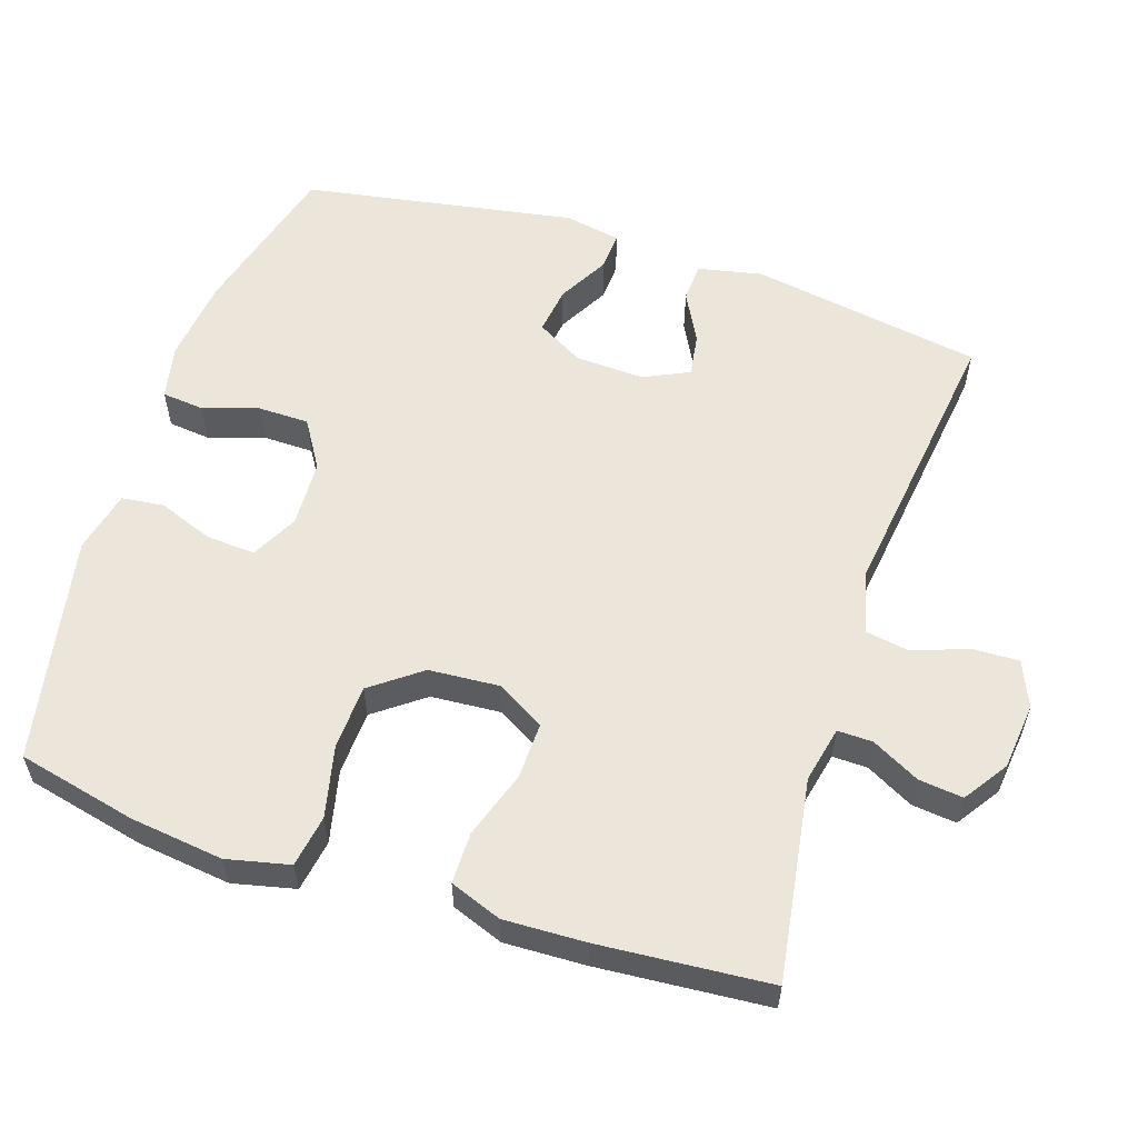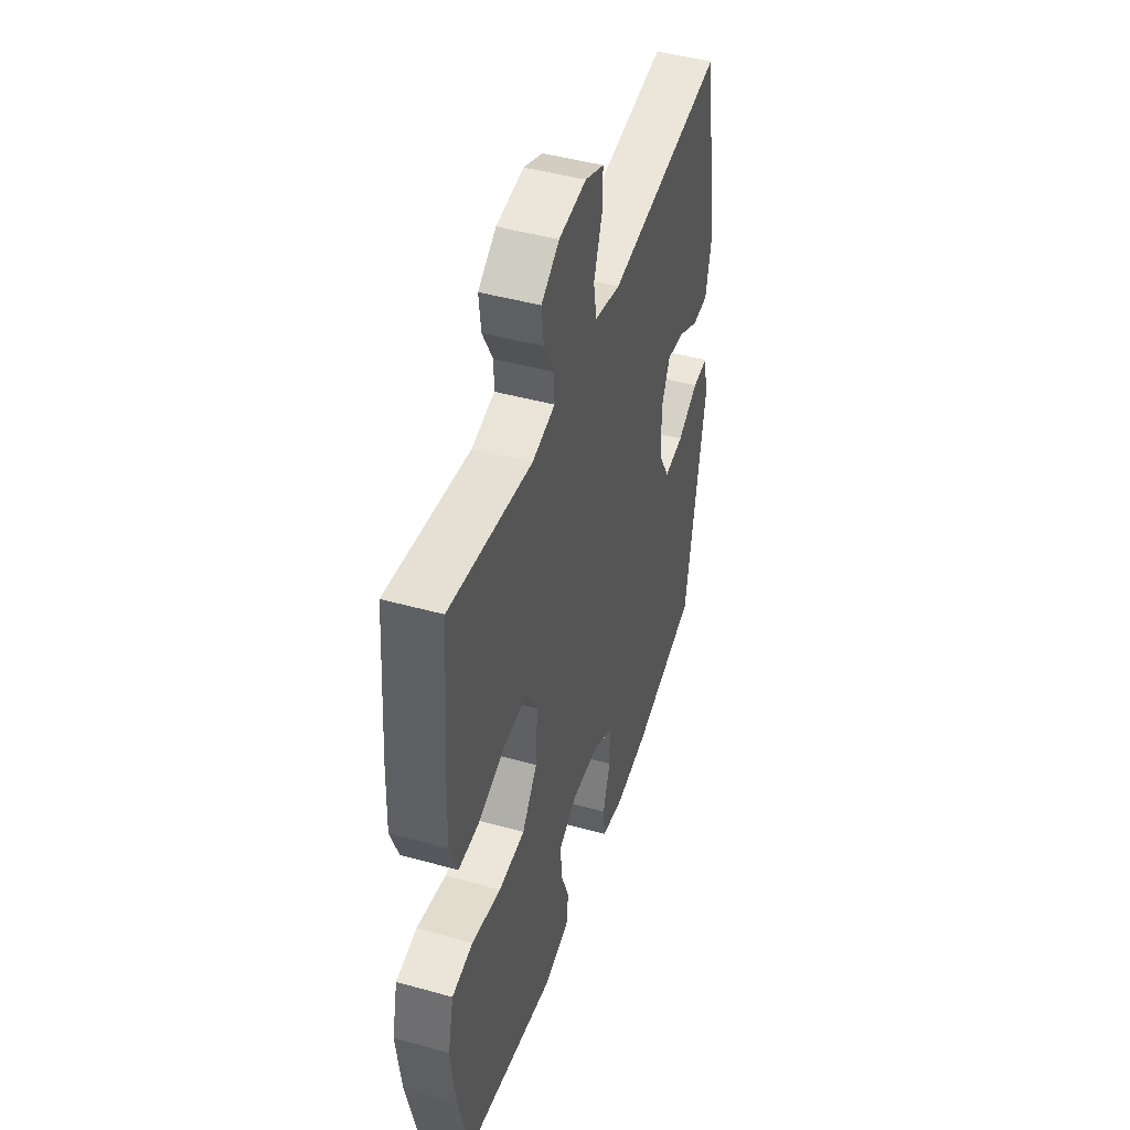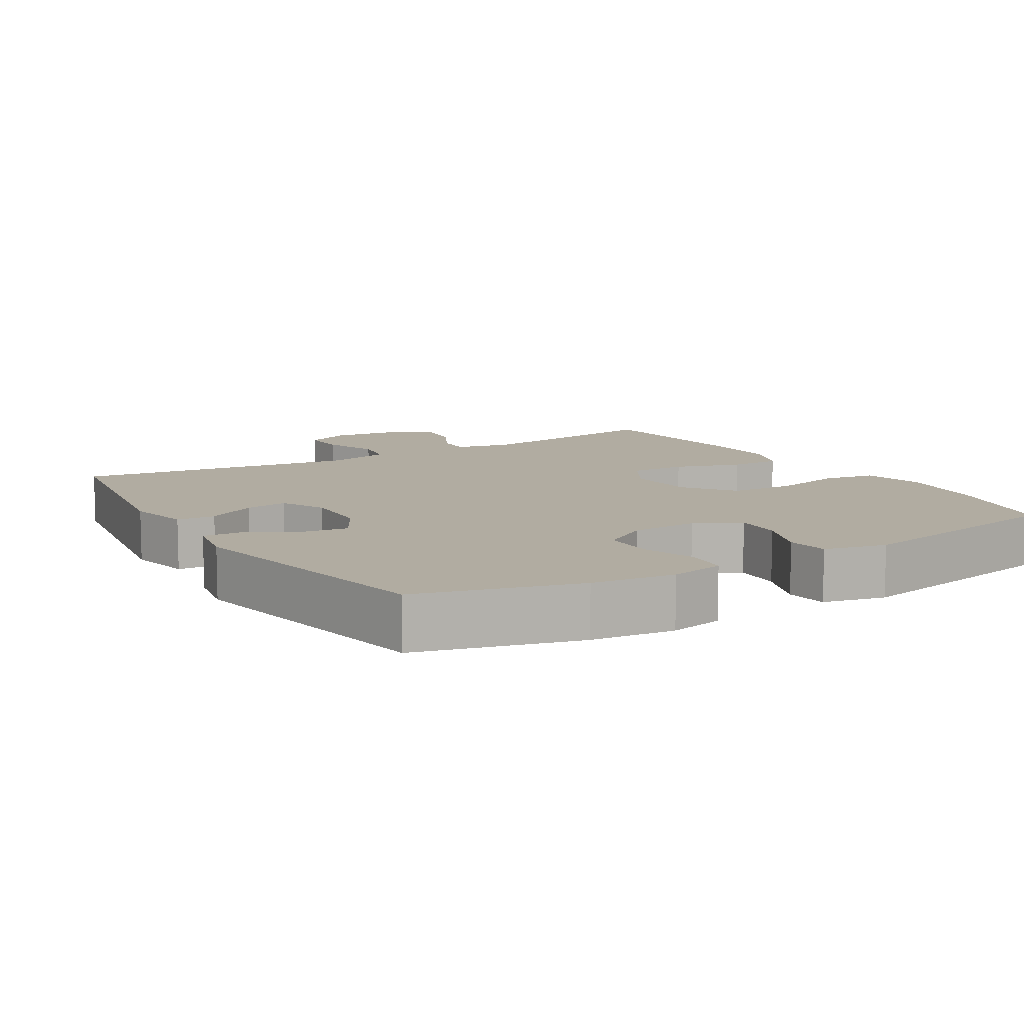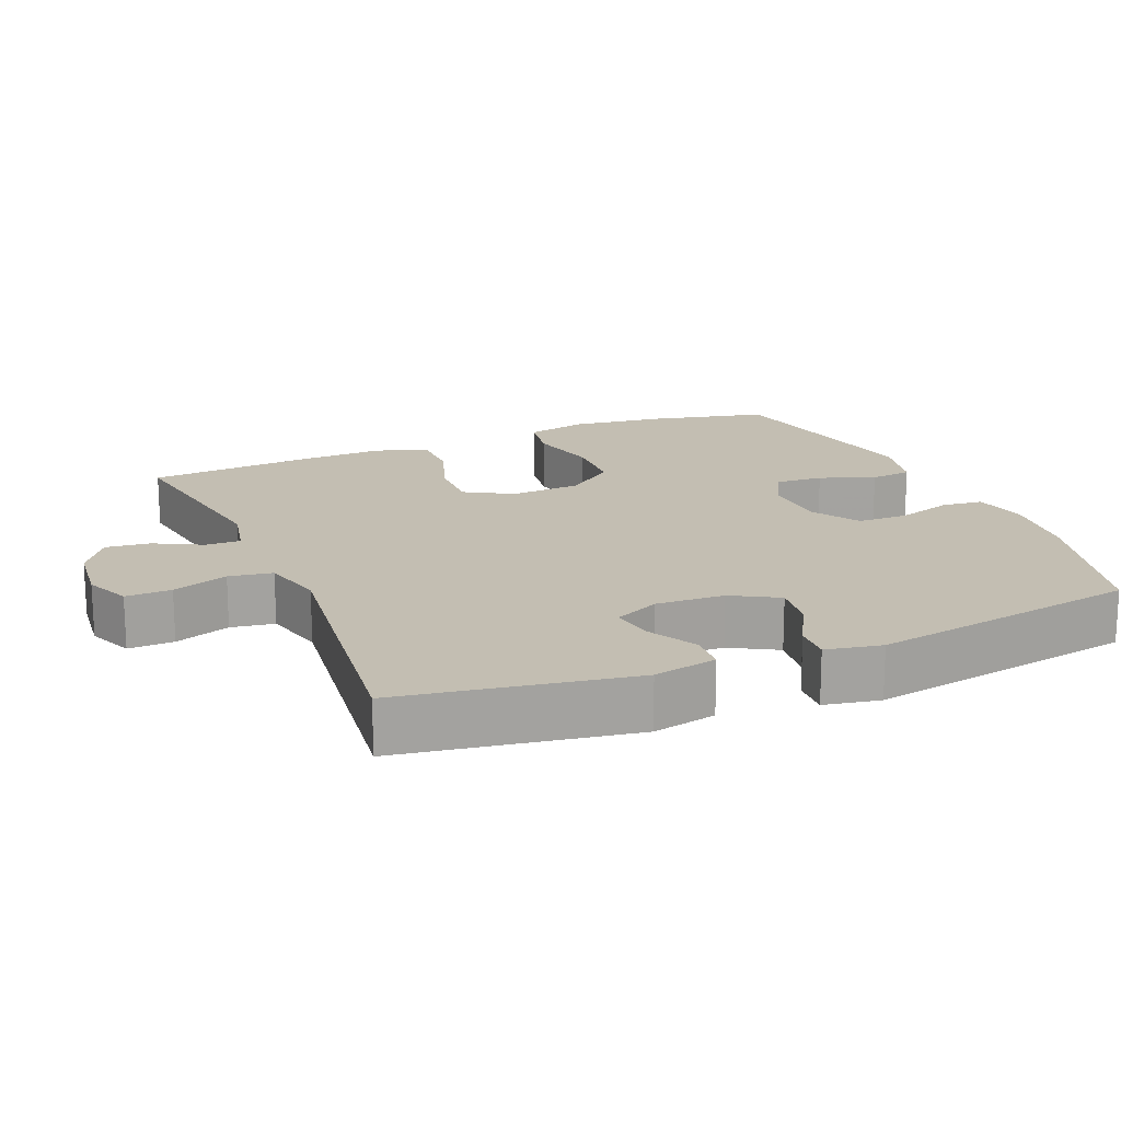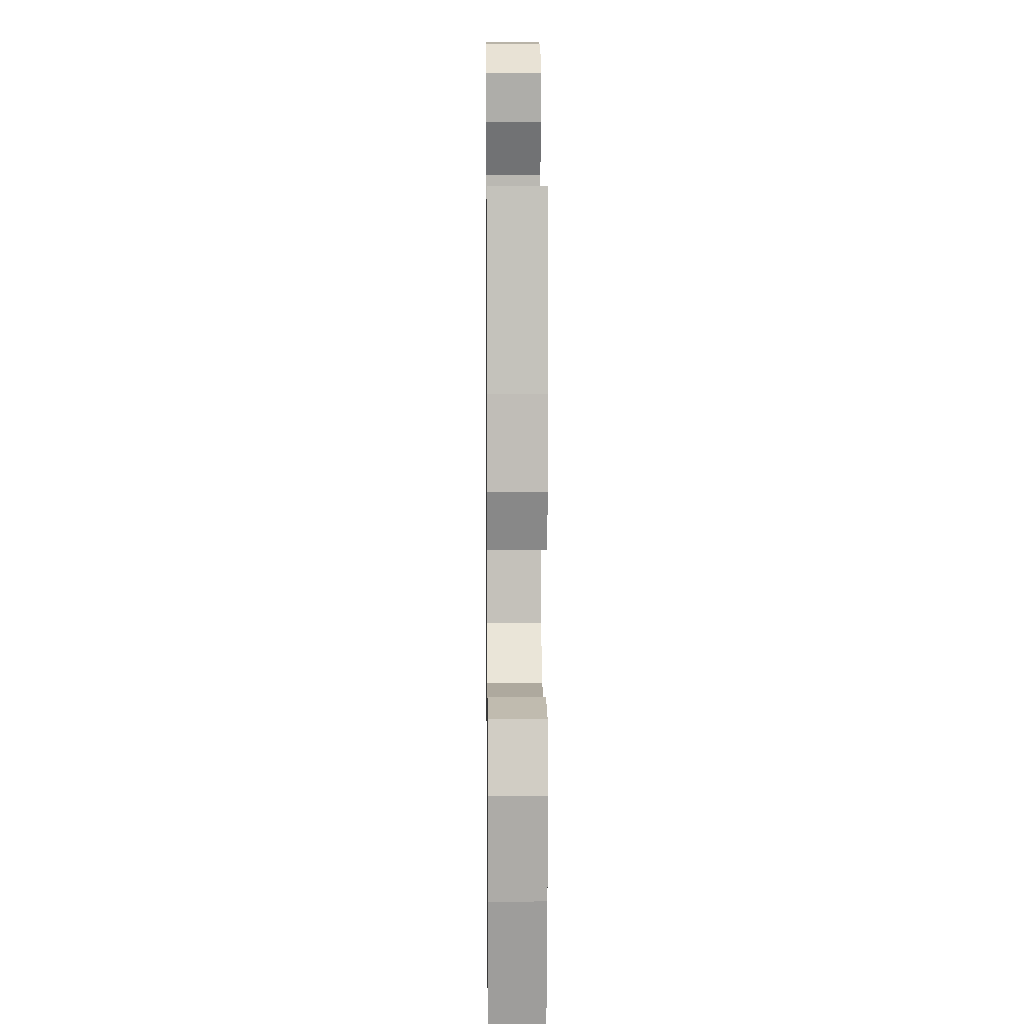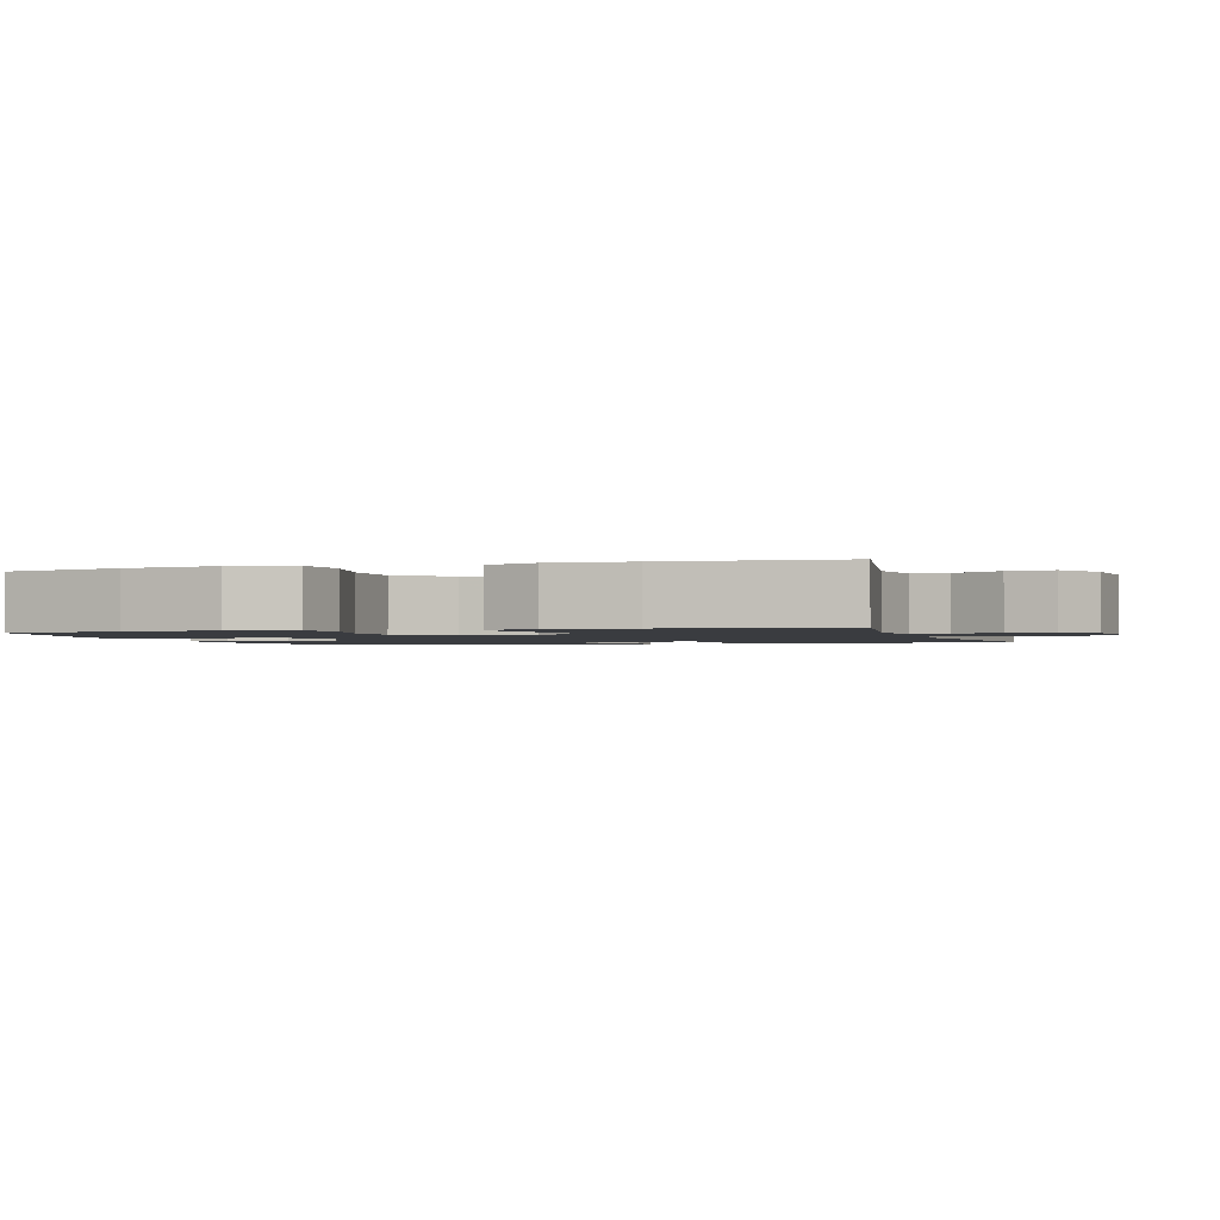
<metadata>
{"format":"obj","ext":"obj","renderer":"f3d","projection":"perspective","resolution":1024,"background":"white","views":[{"elev":57.4,"azim":-71.8,"up":"+Y"},{"elev":45.8,"azim":-72.3,"up":"+Z"},{"elev":10.2,"azim":148.7,"up":"+Y"},{"elev":17.5,"azim":67.2,"up":"+Y"},{"elev":6.6,"azim":-90.7,"up":"+Z"},{"elev":-1.6,"azim":-72.8,"up":"+Y"}]}
</metadata>
<code>
v 0.5 0.07 -0.5
v 0.276 0.07 -0.56
v 0.16 0.07 -0.573
v 0.084 0.07 -0.557
v 0.078 0.07 -0.499
v 0.103 0.07 -0.421
v 0.102 0.07 -0.35
v 0.036 0.07 -0.309
v -0.058 0.07 -0.305
v -0.122 0.07 -0.338
v -0.118 0.07 -0.406
v -0.089 0.07 -0.483
v -0.096 0.07 -0.542
v -0.183 0.07 -0.562
v -0.5 0.07 -0.5
v -0.538 0.07 -0.334
v -0.554 0.07 -0.204
v -0.534 0.07 -0.117
v -0.462 0.07 -0.105
v -0.362 0.07 -0.128
v -0.272 0.07 -0.124
v -0.22 0.07 -0.055
v -0.213 0.07 0.043
v -0.252 0.07 0.11
v -0.331 0.07 0.108
v -0.424 0.07 0.077
v -0.496 0.07 0.077
v -0.523 0.07 0.149
v -0.519 0.07 0.262
v -0.5 0.07 0.5
v -0.219 0.07 0.456
v -0.141 0.07 0.473
v -0.142 0.07 0.522
v -0.177 0.07 0.588
v -0.184 0.07 0.65
v -0.123 0.07 0.691
v -0.03 0.07 0.701
v 0.034 0.07 0.674
v 0.032 0.07 0.61
v 0.004 0.07 0.532
v 0.014 0.07 0.471
v 0.102 0.07 0.449
v 0.5 0.07 0.5
v 0.553 0.07 0.177
v 0.534 0.07 0.088
v 0.48 0.07 0.085
v 0.411 0.07 0.122
v 0.351 0.07 0.131
v 0.321 0.07 0.068
v 0.325 0.07 -0.028
v 0.362 0.07 -0.093
v 0.428 0.07 -0.084
v 0.499 0.07 -0.045
v 0.552 0.07 -0.042
v 0.567 0.07 -0.12
v 0.5 0 -0.5
v 0.276 0 -0.56
v 0.16 0 -0.573
v 0.084 0 -0.557
v 0.078 0 -0.499
v 0.103 0 -0.421
v 0.102 0 -0.35
v 0.036 0 -0.309
v -0.058 0 -0.305
v -0.122 0 -0.338
v -0.118 0 -0.406
v -0.089 0 -0.483
v -0.096 0 -0.542
v -0.183 0 -0.562
v -0.5 0 -0.5
v -0.538 0 -0.334
v -0.554 0 -0.204
v -0.534 0 -0.117
v -0.462 0 -0.105
v -0.362 0 -0.128
v -0.272 0 -0.124
v -0.22 0 -0.055
v -0.213 0 0.043
v -0.252 0 0.11
v -0.331 0 0.108
v -0.424 0 0.077
v -0.496 0 0.077
v -0.523 0 0.149
v -0.519 0 0.262
v -0.5 0 0.5
v -0.219 0 0.456
v -0.141 0 0.473
v -0.142 0 0.522
v -0.177 0 0.588
v -0.184 0 0.65
v -0.123 0 0.691
v -0.03 0 0.701
v 0.034 0 0.674
v 0.032 0 0.61
v 0.004 0 0.532
v 0.014 0 0.471
v 0.102 0 0.449
v 0.5 0 0.5
v 0.553 0 0.177
v 0.534 0 0.088
v 0.48 0 0.085
v 0.411 0 0.122
v 0.351 0 0.131
v 0.321 0 0.068
v 0.325 0 -0.028
v 0.362 0 -0.093
v 0.428 0 -0.084
v 0.499 0 -0.045
v 0.552 0 -0.042
v 0.567 0 -0.12
f 52 53 54 55
f 51 52 55 1
f 50 51 1 2
f 49 50 2 3
f 44 45 46 47
f 42 43 44 47
f 41 42 47 48
f 37 38 39 40
f 37 40 41
f 36 37 41
f 33 34 35 36
f 32 33 36 41
f 31 32 41 48
f 25 26 27 28
f 24 25 28 29
f 17 18 19 20
f 17 20 21
f 16 17 21
f 15 16 21
f 14 15 21 22
f 11 12 13 14
f 10 11 14 22
f 3 4 5 6
f 49 3 6 7
f 48 49 7 8
f 31 48 8 9
f 24 29 30 31
f 23 24 31
f 23 31 9 10
f 10 22 23
f 110 109 108 107
f 56 110 107 106
f 57 56 106 105
f 58 57 105 104
f 102 101 100 99
f 102 99 98 97
f 103 102 97 96
f 95 94 93 92
f 96 95 92
f 96 92 91
f 91 90 89 88
f 96 91 88 87
f 103 96 87 86
f 83 82 81 80
f 84 83 80 79
f 75 74 73 72
f 76 75 72
f 76 72 71
f 76 71 70
f 77 76 70 69
f 69 68 67 66
f 77 69 66 65
f 61 60 59 58
f 62 61 58 104
f 63 62 104 103
f 64 63 103 86
f 86 85 84 79
f 86 79 78
f 65 64 86 78
f 78 77 65
f 1 56 57 2
f 2 57 58 3
f 3 58 59 4
f 4 59 60 5
f 5 60 61 6
f 6 61 62 7
f 7 62 63 8
f 8 63 64 9
f 9 64 65 10
f 10 65 66 11
f 11 66 67 12
f 12 67 68 13
f 13 68 69 14
f 14 69 70 15
f 15 70 71 16
f 16 71 72 17
f 17 72 73 18
f 18 73 74 19
f 19 74 75 20
f 20 75 76 21
f 21 76 77 22
f 22 77 78 23
f 23 78 79 24
f 24 79 80 25
f 25 80 81 26
f 26 81 82 27
f 27 82 83 28
f 28 83 84 29
f 29 84 85 30
f 30 85 86 31
f 31 86 87 32
f 32 87 88 33
f 33 88 89 34
f 34 89 90 35
f 35 90 91 36
f 36 91 92 37
f 37 92 93 38
f 38 93 94 39
f 39 94 95 40
f 40 95 96 41
f 41 96 97 42
f 42 97 98 43
f 43 98 99 44
f 44 99 100 45
f 45 100 101 46
f 46 101 102 47
f 47 102 103 48
f 48 103 104 49
f 49 104 105 50
f 50 105 106 51
f 51 106 107 52
f 52 107 108 53
f 53 108 109 54
f 54 109 110 55
f 55 110 56 1

</code>
